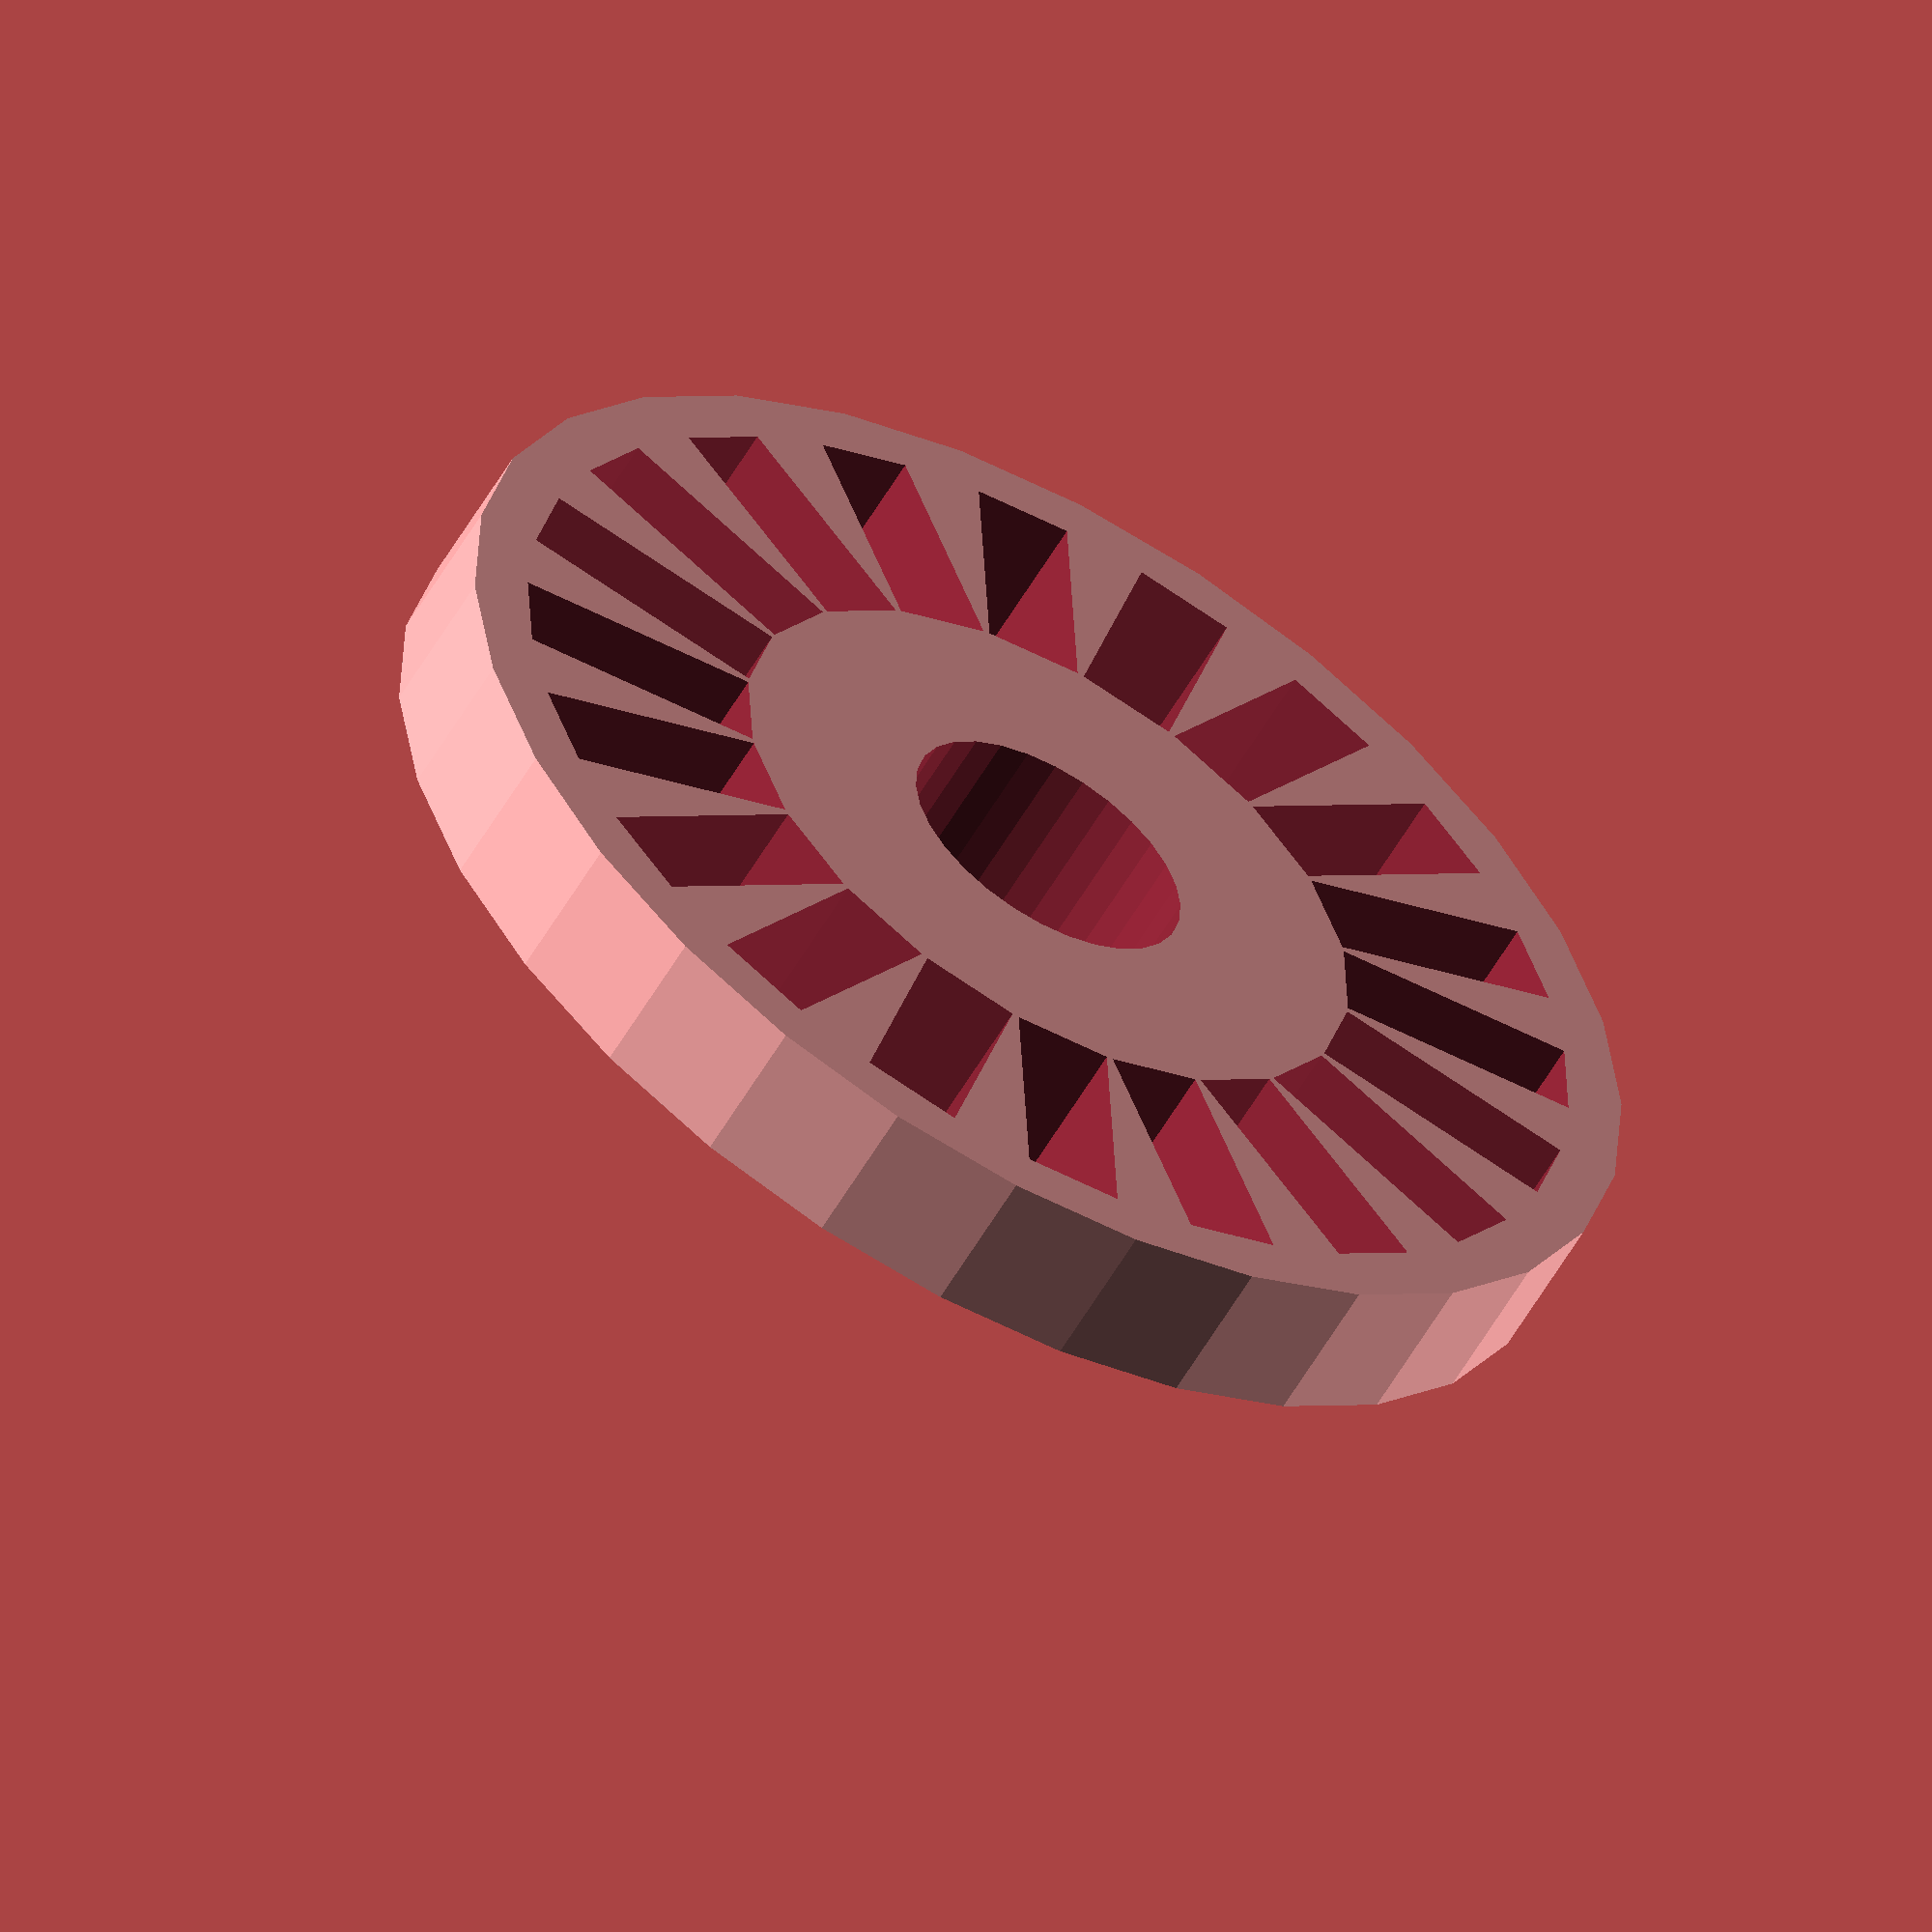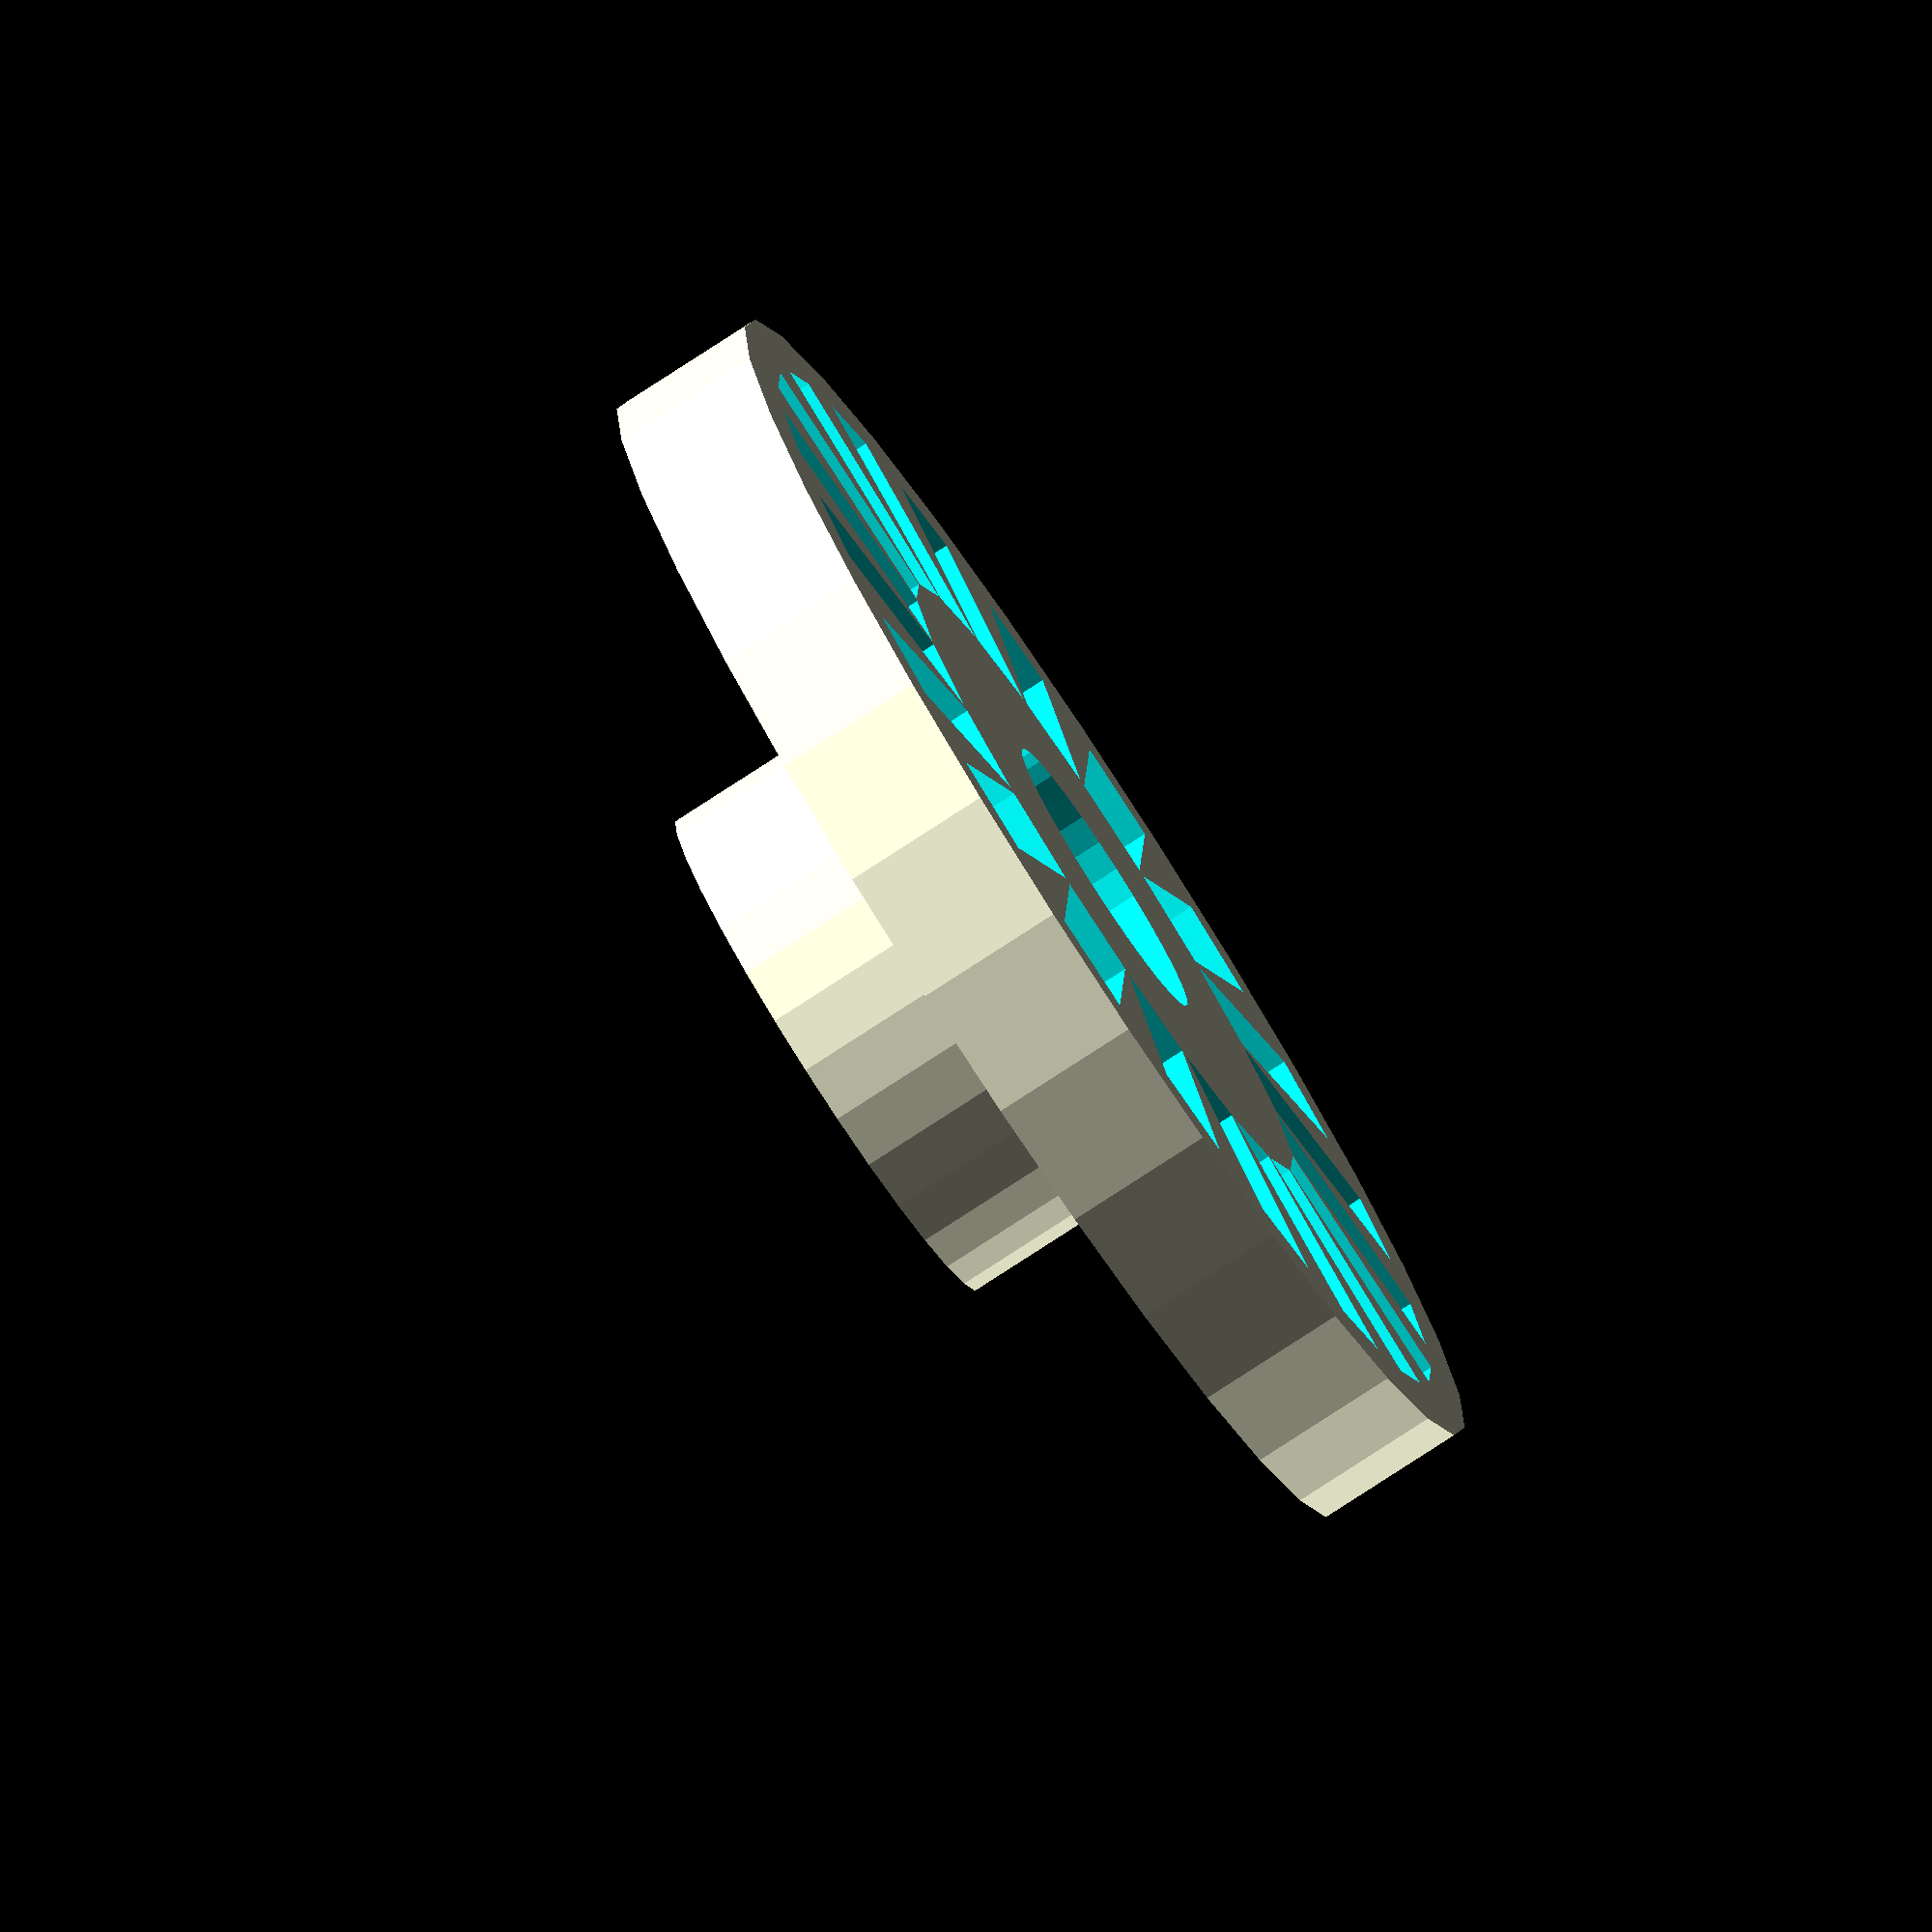
<openscad>
d1=6;
d2=d1+20;

difference(){
    union(){
        cylinder(d=d2,h=3,$fn=30,center=true);  
       
        cylinder(d=d1+5,h=5,$fn=30,center=false);  
    }
    cylinder(d=d1,h=10,$fn=30,center=true);  
     for(i=[0:360/20:360]){
            rotate([0,0,i])translate([((d1+5)/2)+(((d2-(d1+5))/2)/2),0,0])cube([(d2-(d1+5))/3,2,6],center=true);
    }
}

    
</openscad>
<views>
elev=57.4 azim=146.8 roll=150.2 proj=o view=solid
elev=259.9 azim=69.8 roll=57.0 proj=o view=wireframe
</views>
